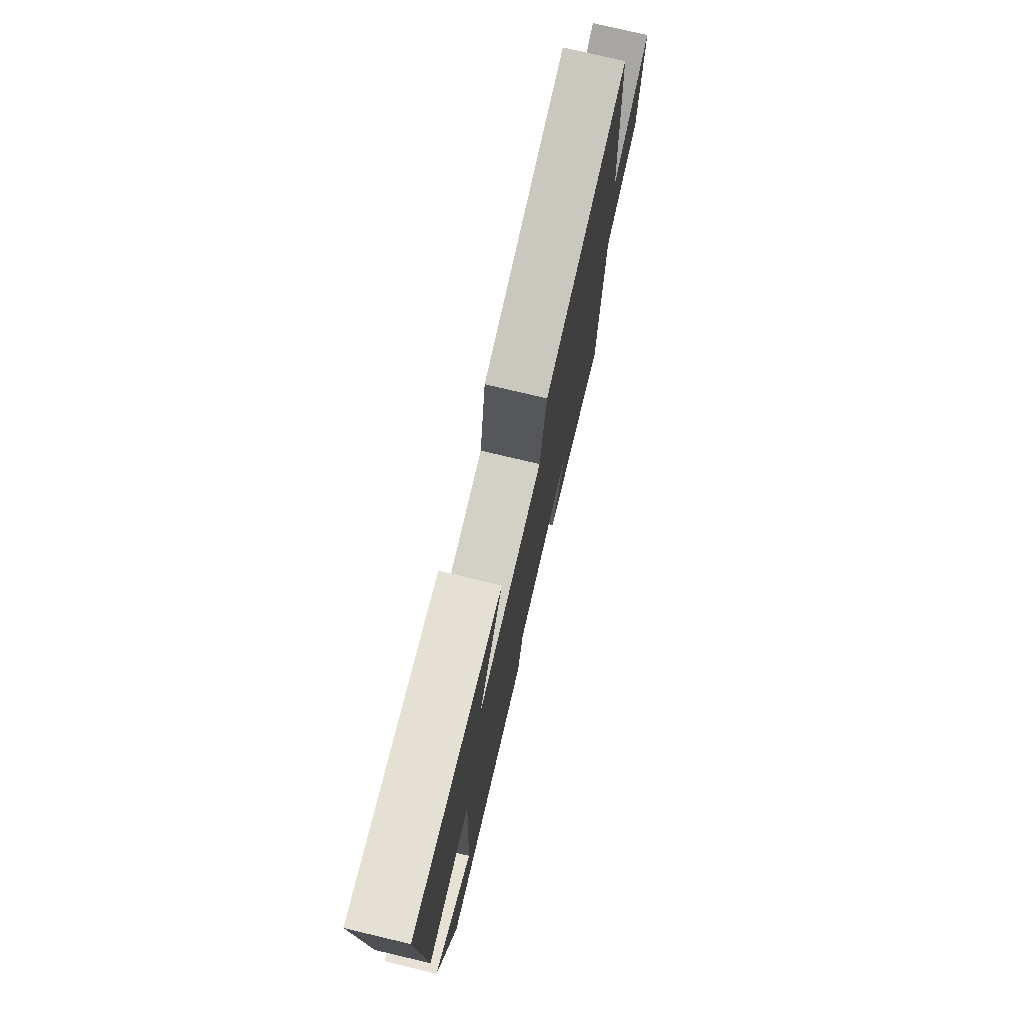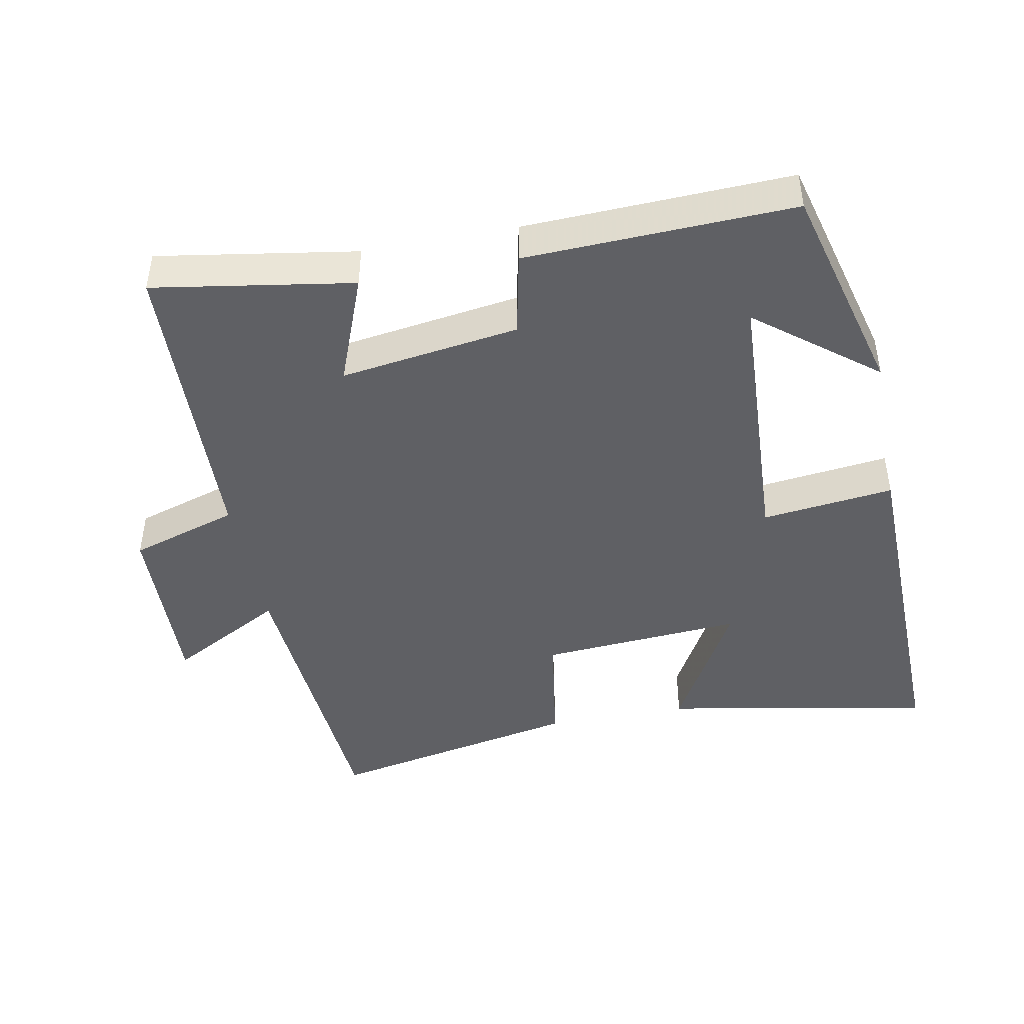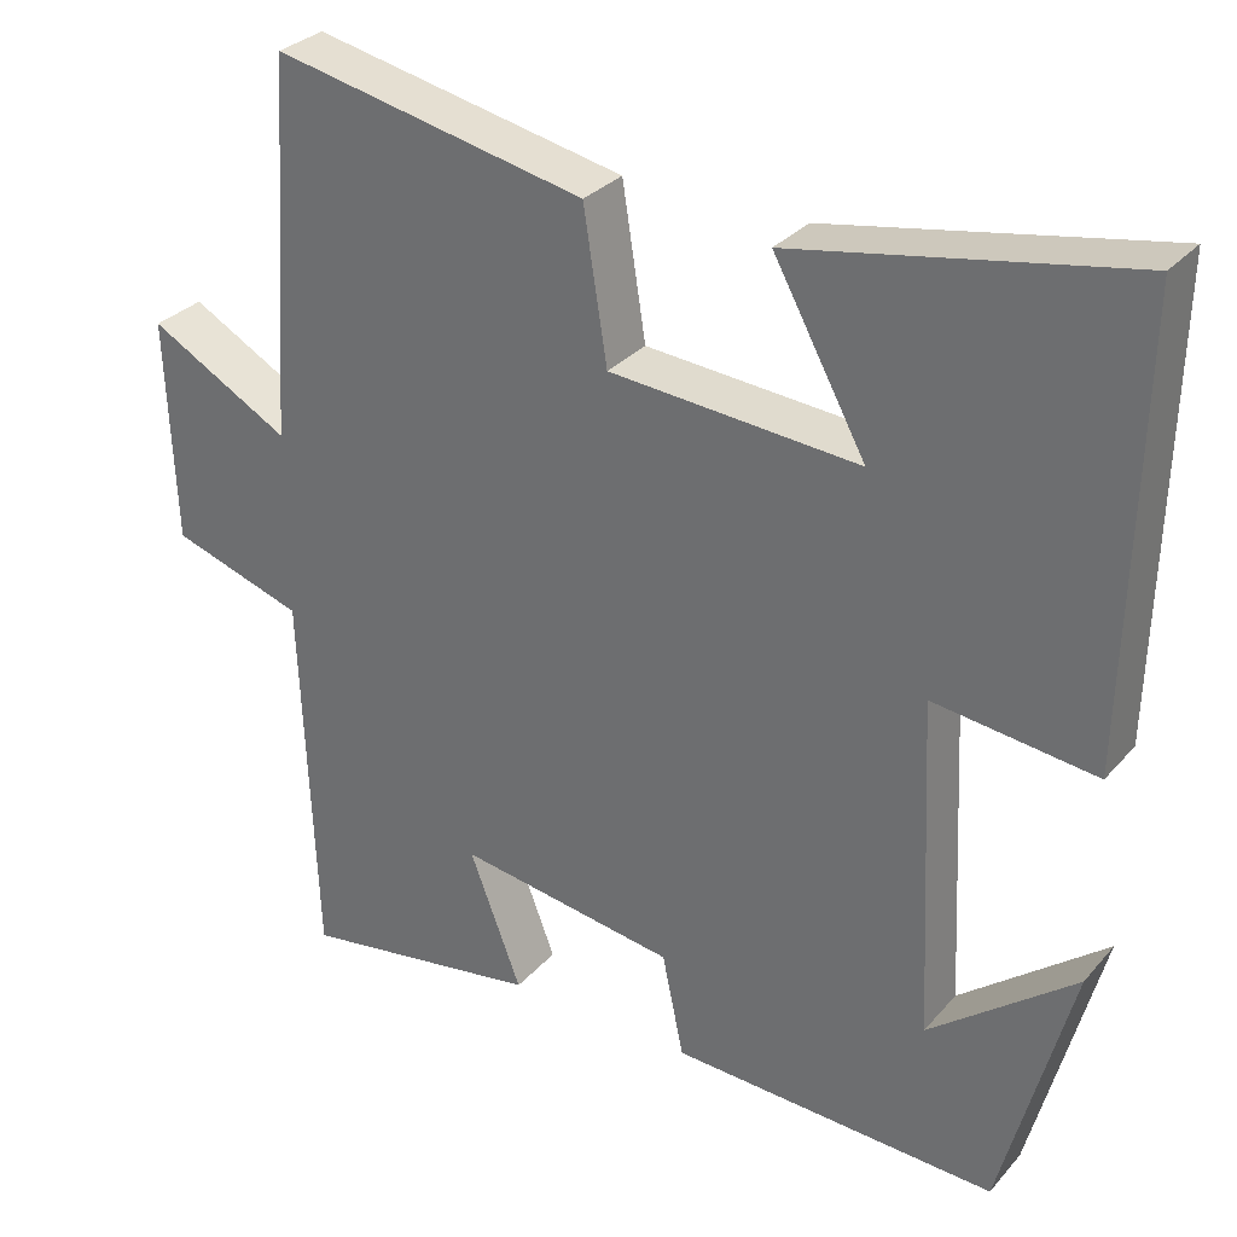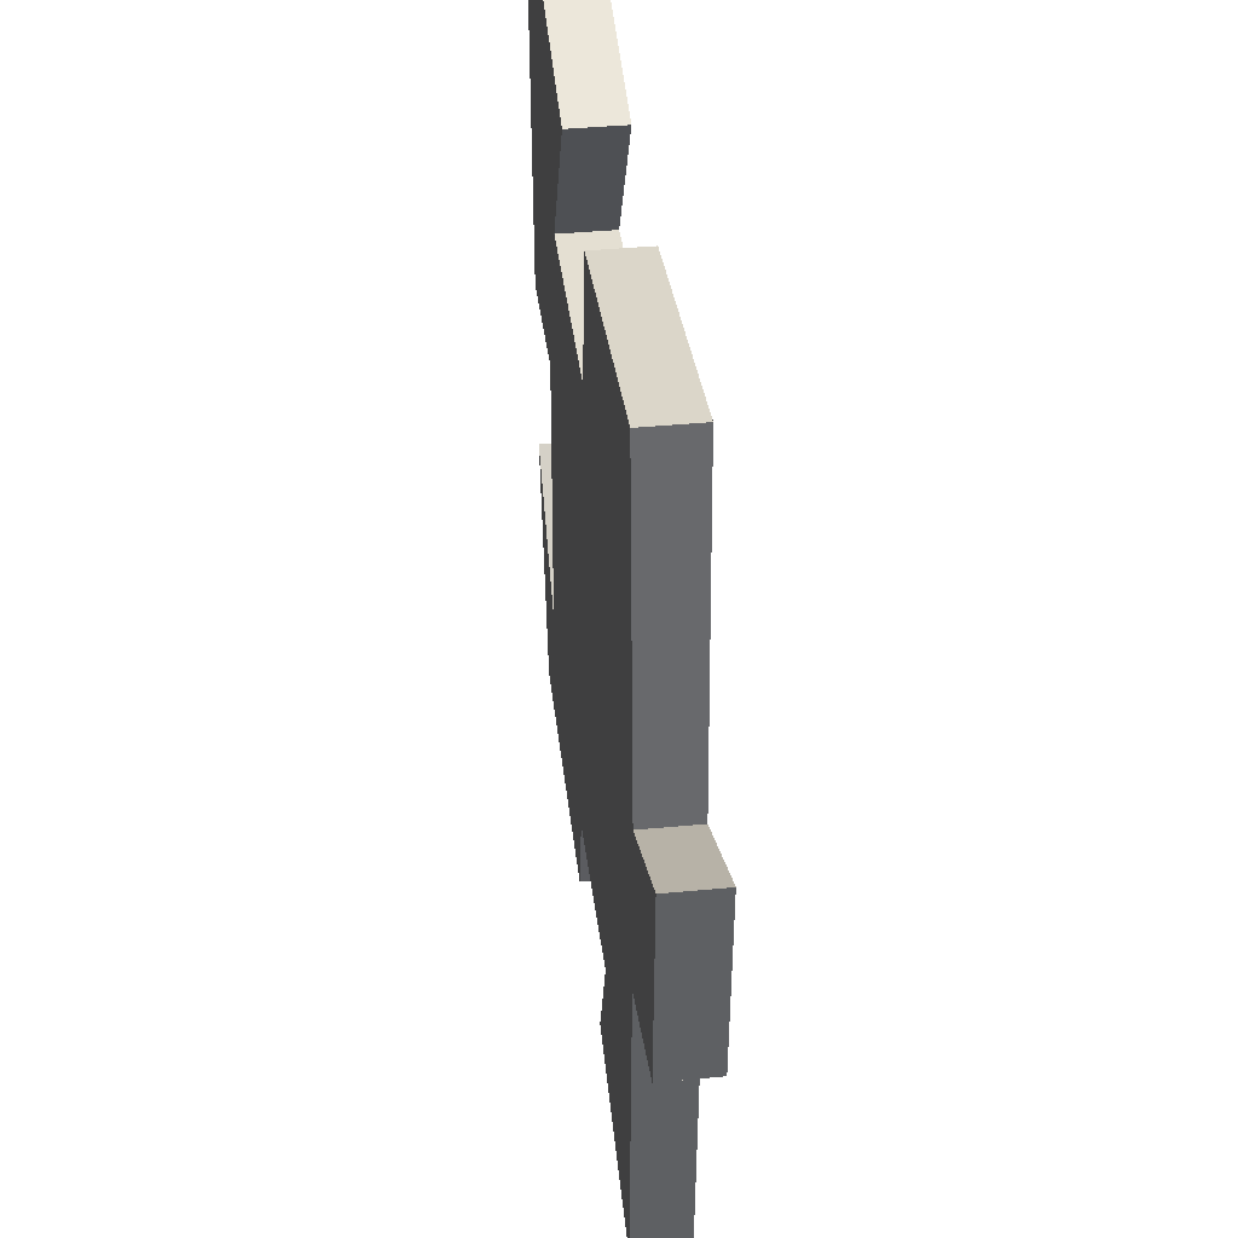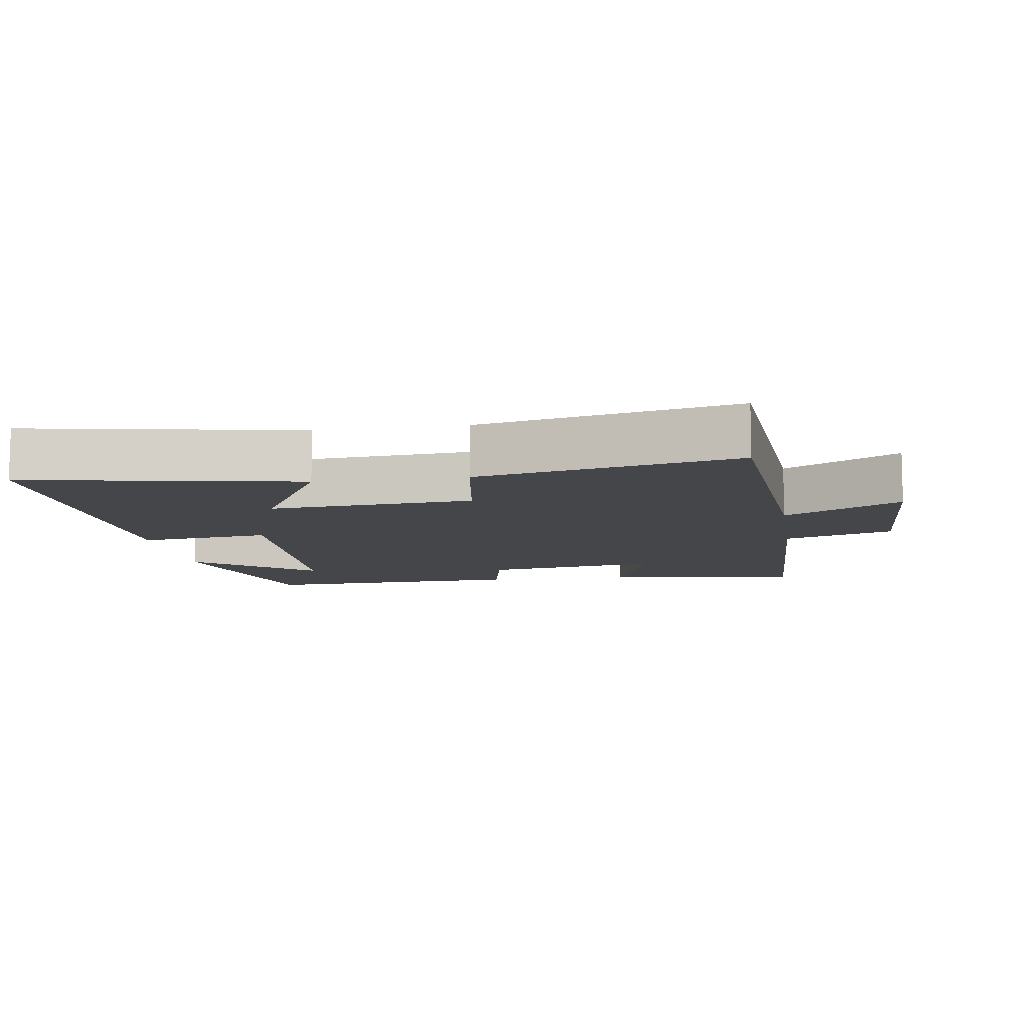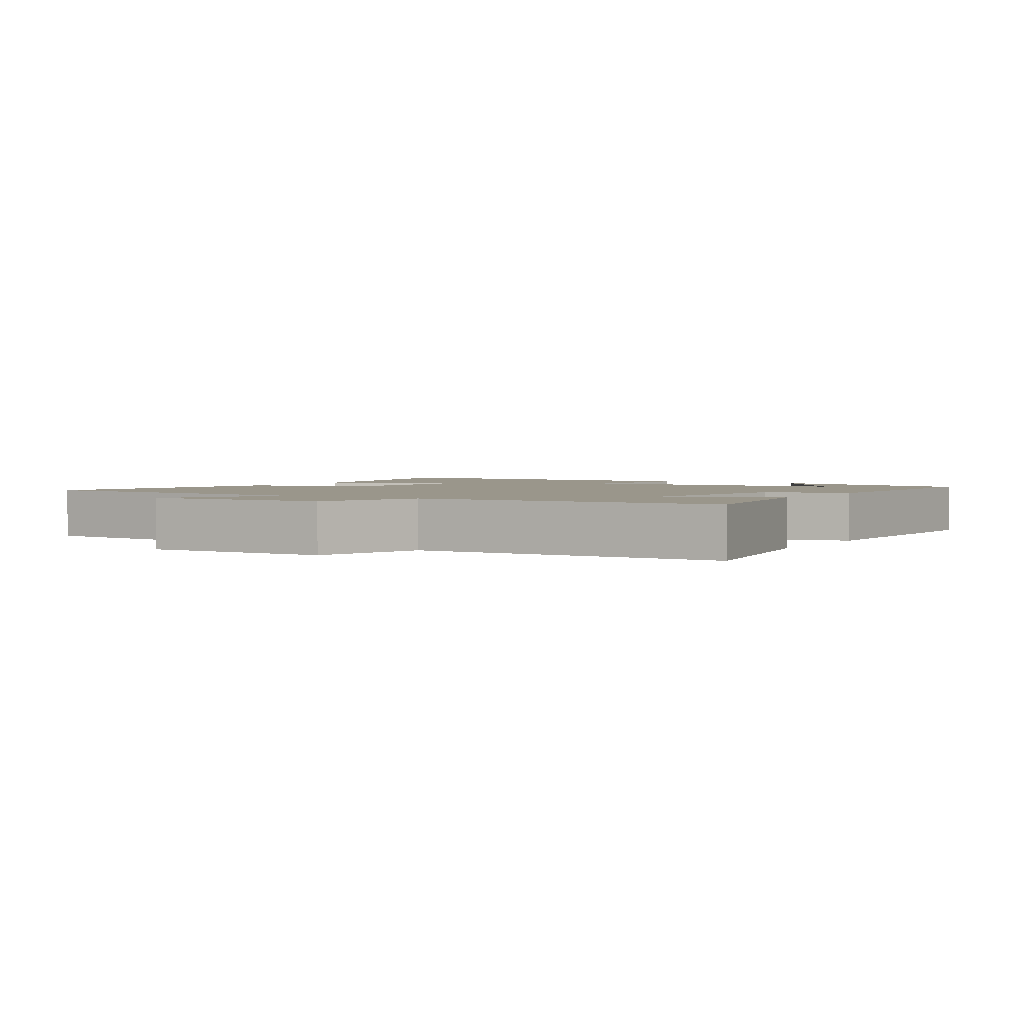
<metadata>
{"format":"obj","ext":"obj","renderer":"f3d","projection":"perspective","resolution":1024,"background":"white","views":[{"elev":76.4,"azim":-76.7,"up":"+Z"},{"elev":-44.6,"azim":-169.1,"up":"+Y"},{"elev":30.7,"azim":-146.6,"up":"+Z"},{"elev":41.6,"azim":83.5,"up":"+Z"},{"elev":-9.6,"azim":8.8,"up":"+Y"},{"elev":2.3,"azim":121.6,"up":"+Y"}]}
</metadata>
<code>
v 0.469 0.07 0.576
v 0.5 0.07 0.128
v 0.668 0.07 0.22
v 0.658 0.07 -0.046
v 0.5 0.07 -0.096
v 0.483 0.07 -0.547
v 0.194 0.07 -0.5
v 0.256 0.07 -0.339
v -0.004 0.07 -0.377
v -0.03 0.07 -0.5
v -0.418 0.07 -0.515
v -0.5 0.07 -0.2
v -0.328 0.07 -0.337
v -0.308 0.07 0.065
v -0.5 0.07 0.042
v -0.511 0.07 0.573
v -0.117 0.07 0.5
v -0.227 0.07 0.3
v 0.069 0.07 0.322
v 0.097 0.07 0.5
v 0.469 0 0.576
v 0.5 0 0.128
v 0.668 0 0.22
v 0.658 0 -0.046
v 0.5 0 -0.096
v 0.483 0 -0.547
v 0.194 0 -0.5
v 0.256 0 -0.339
v -0.004 0 -0.377
v -0.03 0 -0.5
v -0.418 0 -0.515
v -0.5 0 -0.2
v -0.328 0 -0.337
v -0.308 0 0.065
v -0.5 0 0.042
v -0.511 0 0.573
v -0.117 0 0.5
v -0.227 0 0.3
v 0.069 0 0.322
v 0.097 0 0.5
f 19 20 1 2
f 18 19 2
f 15 16 17 18
f 14 15 18
f 13 14 18 2
f 11 12 13
f 9 10 11 13
f 8 9 13 2
f 5 6 7 8
f 5 8 2 3
f 3 4 5
f 22 21 40 39
f 22 39 38
f 38 37 36 35
f 38 35 34
f 22 38 34 33
f 33 32 31
f 33 31 30 29
f 22 33 29 28
f 28 27 26 25
f 23 22 28 25
f 25 24 23
f 1 21 22 2
f 2 22 23 3
f 3 23 24 4
f 4 24 25 5
f 5 25 26 6
f 6 26 27 7
f 7 27 28 8
f 8 28 29 9
f 9 29 30 10
f 10 30 31 11
f 11 31 32 12
f 12 32 33 13
f 13 33 34 14
f 14 34 35 15
f 15 35 36 16
f 16 36 37 17
f 17 37 38 18
f 18 38 39 19
f 19 39 40 20
f 20 40 21 1

</code>
